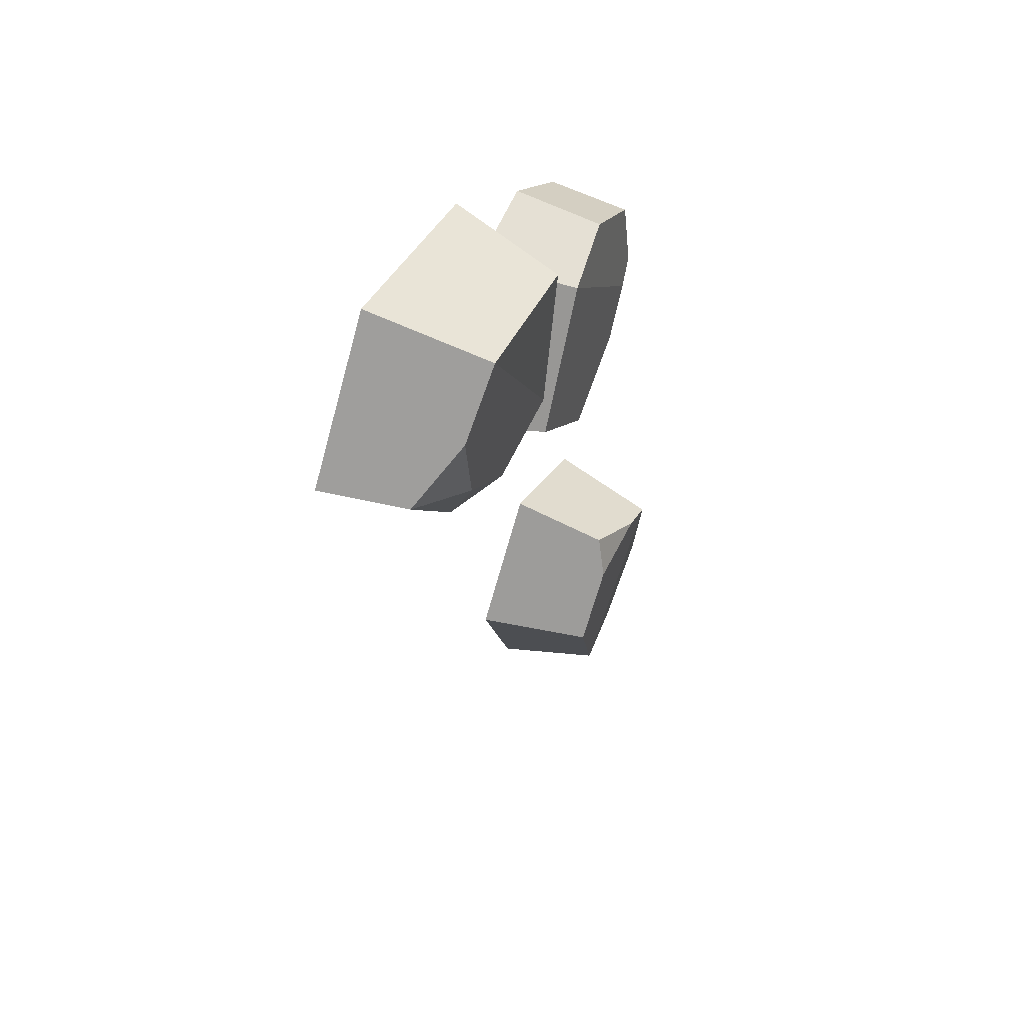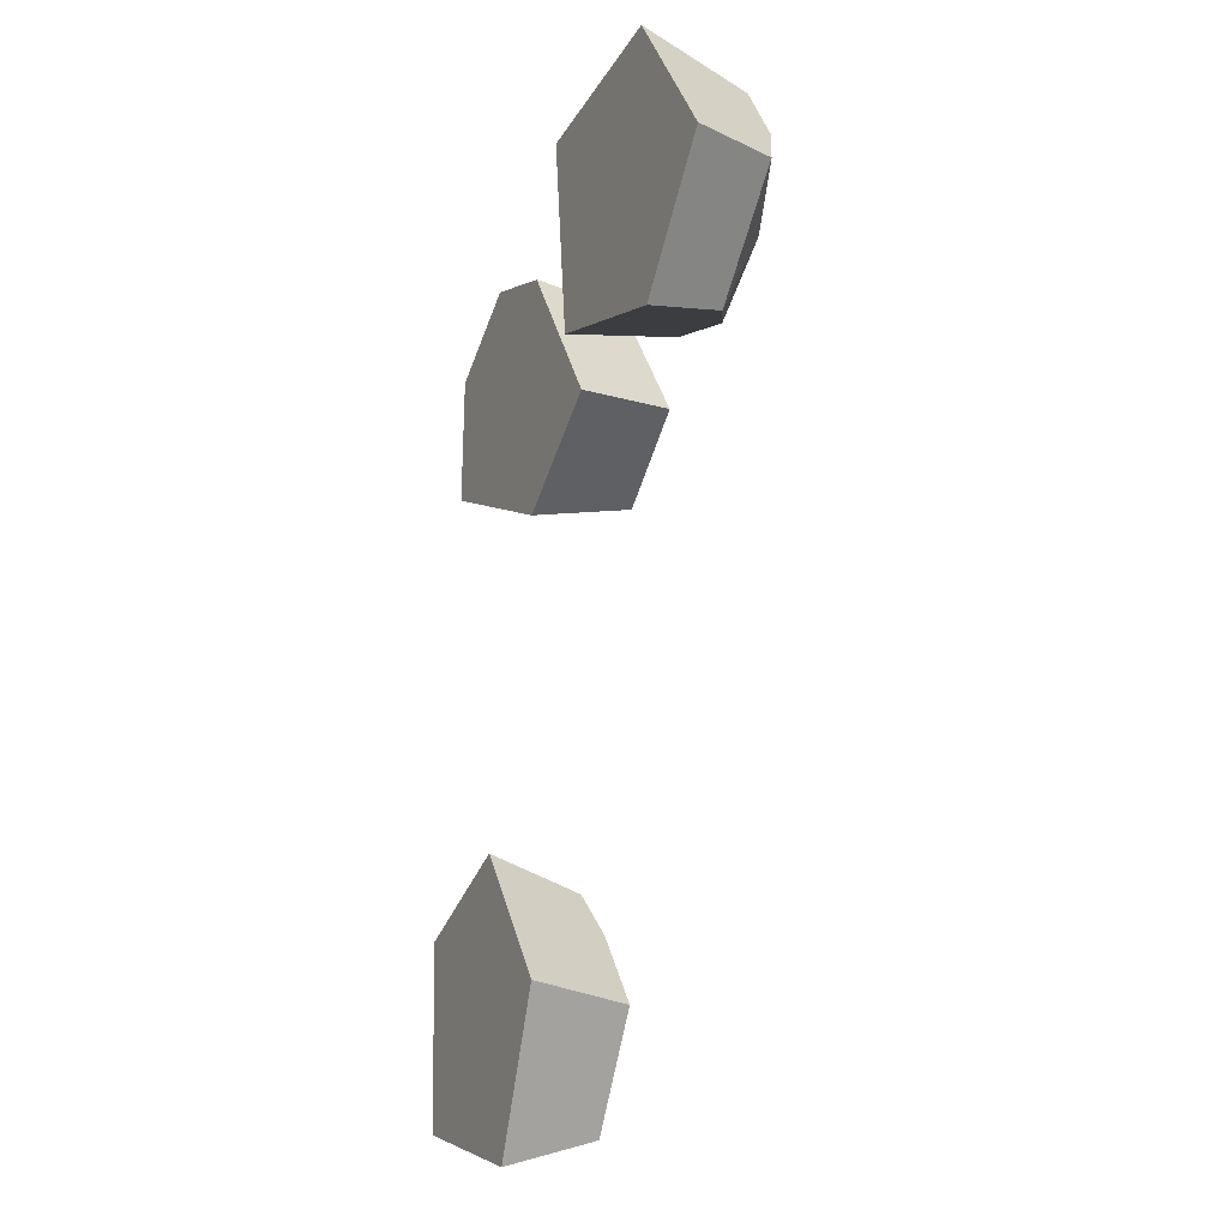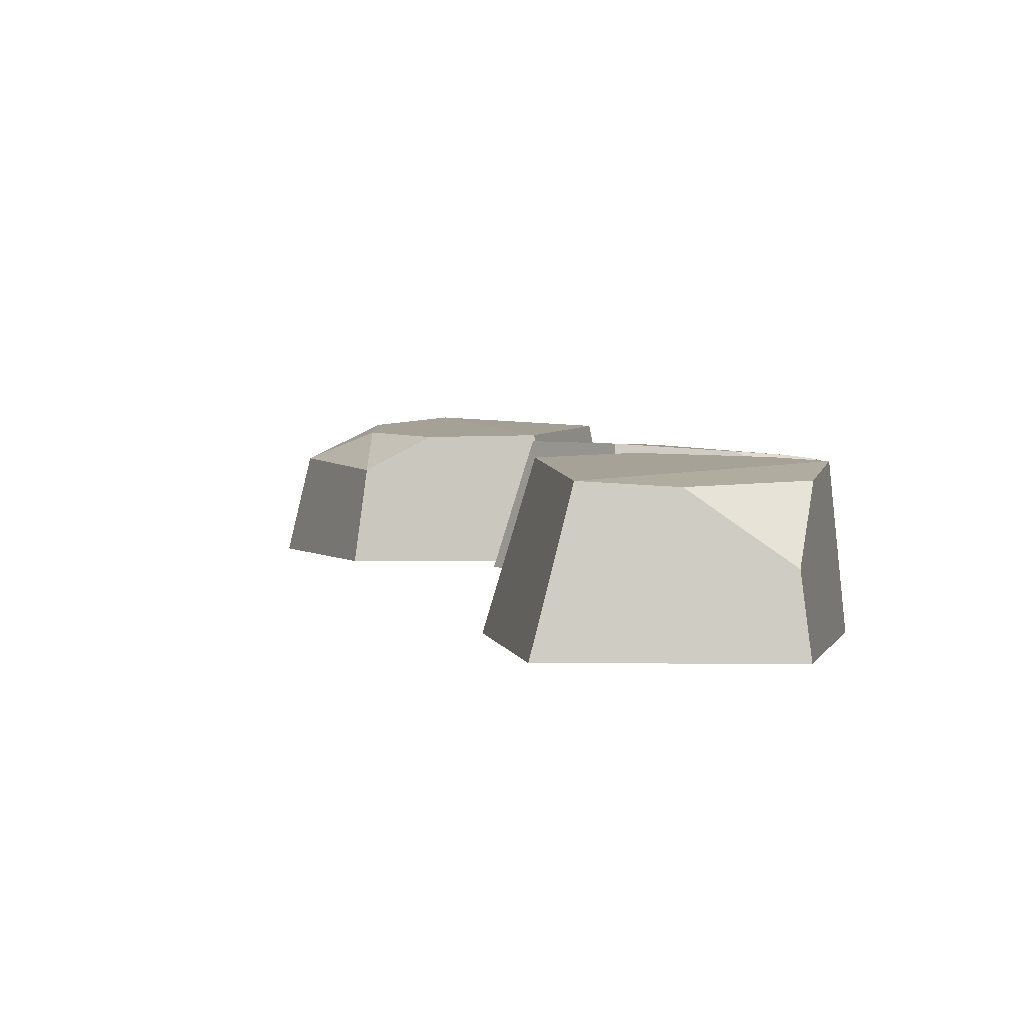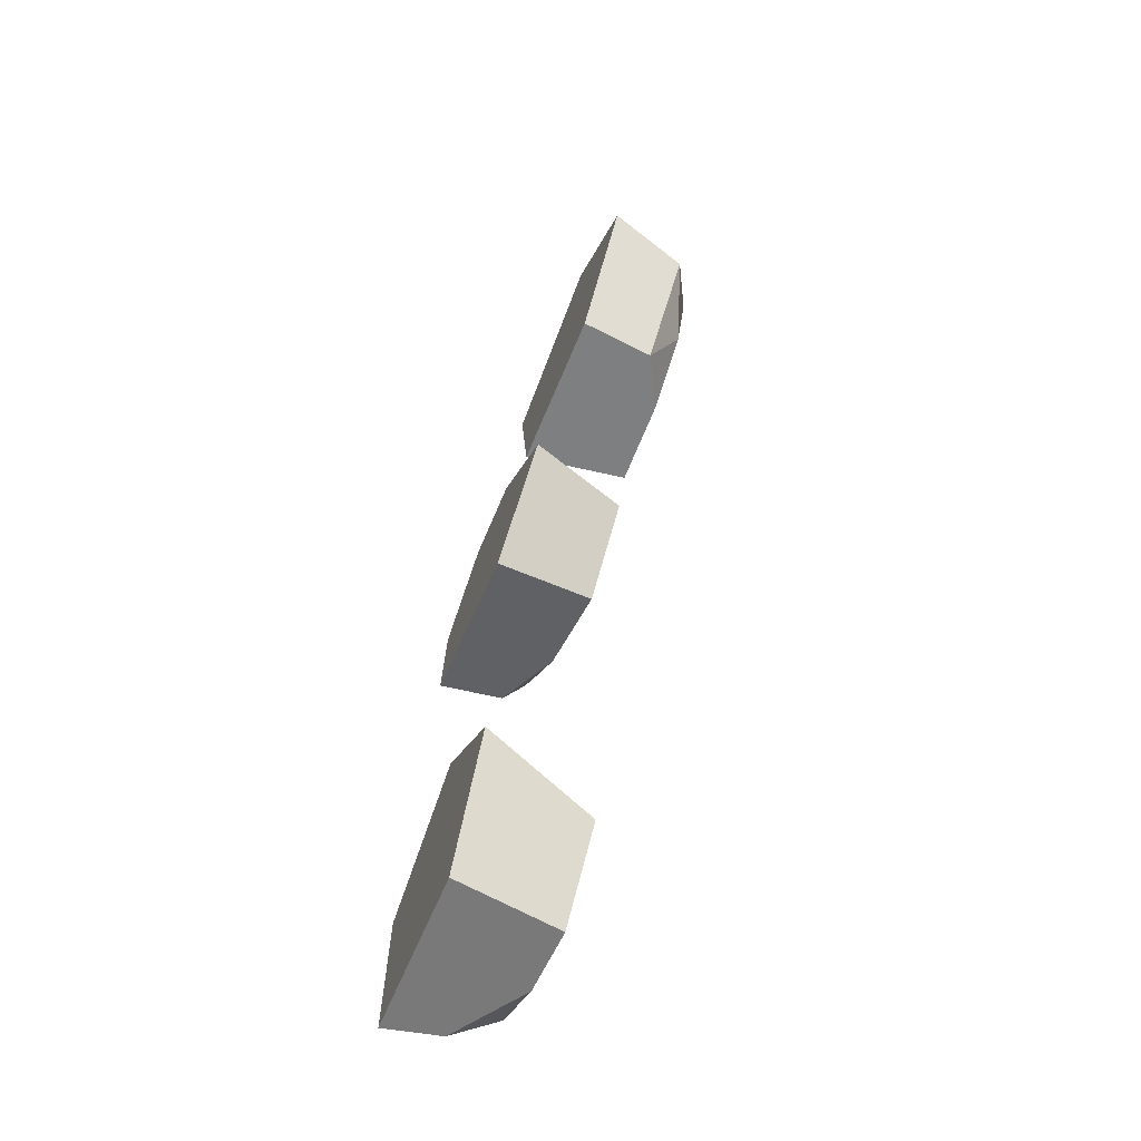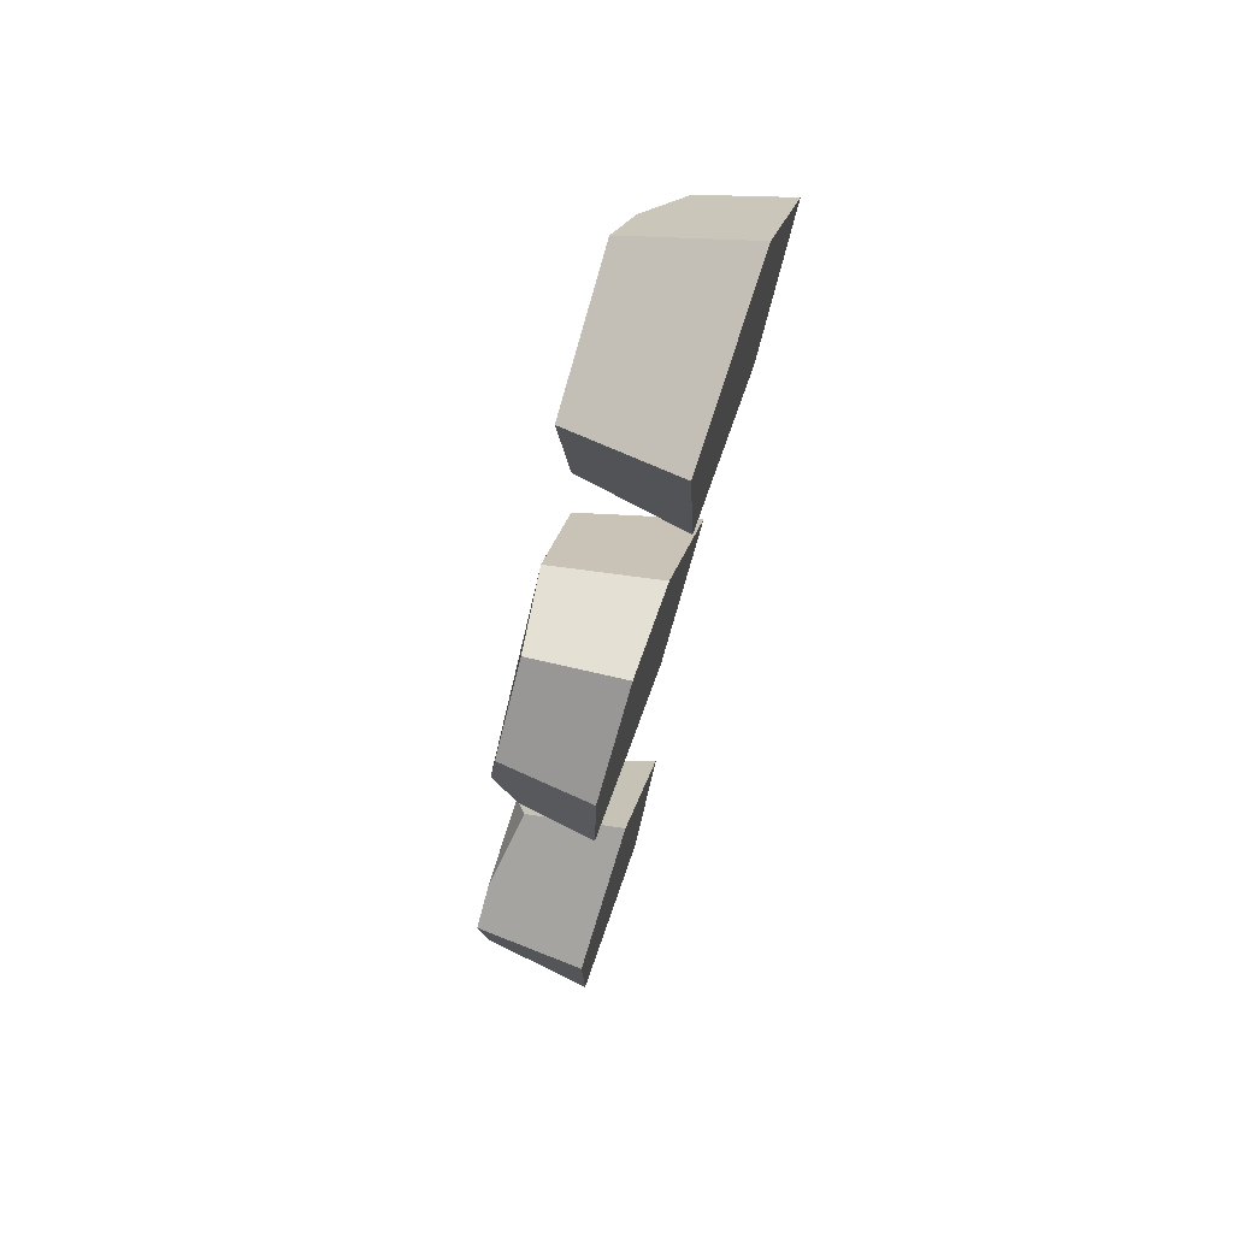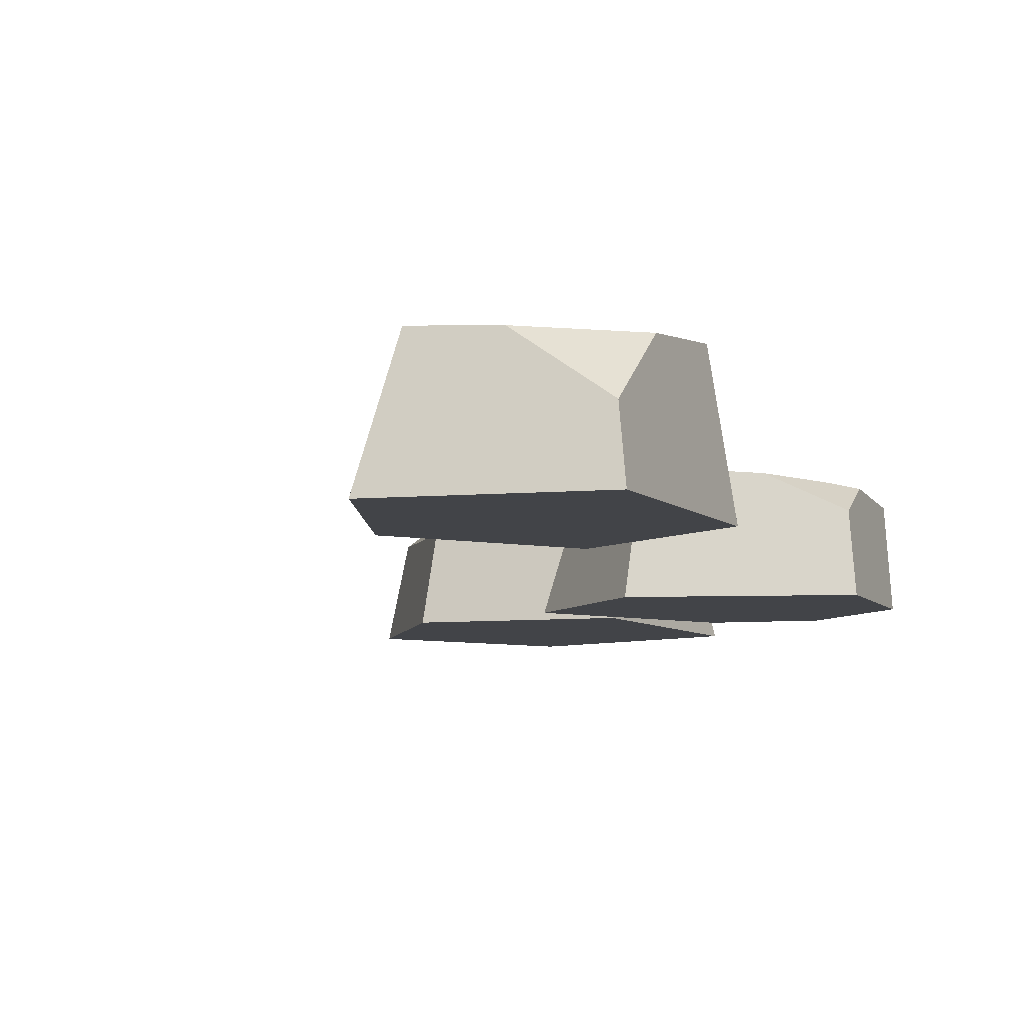
<metadata>
{"format":"obj","ext":"obj","renderer":"f3d","projection":"perspective","resolution":1024,"background":"white","views":[{"elev":54.9,"azim":115.6,"up":"+Z"},{"elev":-13.0,"azim":64.0,"up":"+Z"},{"elev":3.6,"azim":-168.6,"up":"+Y"},{"elev":-70.1,"azim":67.9,"up":"+Z"},{"elev":74.5,"azim":-71.2,"up":"+Z"},{"elev":-7.7,"azim":-156.3,"up":"+Y"}]}
</metadata>
<code>
v -33.44 -7.805 -33.1
v -5.571 -7.805 -39.33
v -32.4 5.834 -36.83
v -10.14 6.104 -41.3
v -32.16 4.846 -47.04
v -15.8 5.093 -55.78
v -32.92 -7.805 -55.09
v -13.02 -7.805 -58.69
v -16.68 6.186 -33.14
v -17.4 -7.805 -24.54
v -23.55 4.677 -54.82
v -31.93 -1.151 -54.08
v -18.94 4.277 -28.37
v -27.53 5.982 -34.07
v 21 -7.805 58.69
v 22.02 -7.805 27.12
v 18.66 6.24 54.79
v 22.51 5.149 36.64
v 1.592 5.536 50.76
v 3.986 5.172 31.41
v -0.5344 -7.805 53.84
v 2.121 -7.805 30.35
v 33.44 -7.805 42.54
v 14.68 4.972 29.56
v 24.6 5.59 47.54
v 30.78 2.118 41.71
v 21.03 1.546 28.34
v -5.555 -7.805 39.33
v -6.48 -7.805 11.88
v -7.619 4.008 38.43
v -7.313 5.031 14.3
v -25.61 2.373 33.75
v -23 3.703 23.01
v -26.49 -7.805 33.3
v -27.18 -7.805 18.79
v 2.575 4.861 23.4
v 6.423 -7.805 22.7
v -16.1 -7.805 41.34
v -16.79 2.675 39.76
v -18.34 4.227 18.18
v -26.21 0.3939 19.8
v -25.66 3.224 25.39
f 3 14 9 4 6
f 5 11 12
f 2 8 6 4
f 7 1 3 5 12
f 1 10 13 14 3
f 3 6 11 5
f 12 11 6 8 7
f 9 13 10 2 4
f 14 13 9
f 18 26 27
f 19 20 22 21
f 27 24 18
f 21 15 17 19
f 25 26 18
f 17 20 19
f 17 25 18 24 20
f 15 23 26 25 17
f 27 26 23 16
f 16 22 20 24 27
f 36 37 29 31
f 30 36 31 40 33
f 29 35 41 40 31
f 34 38 39 32
f 28 37 36 30
f 30 33 42 32 39
f 34 32 42 41 35
f 39 38 28 30
f 40 41 33
f 41 42 33
f 2 10 1 7 8
f 16 23 15 21 22
f 29 37 28 38 34 35

</code>
